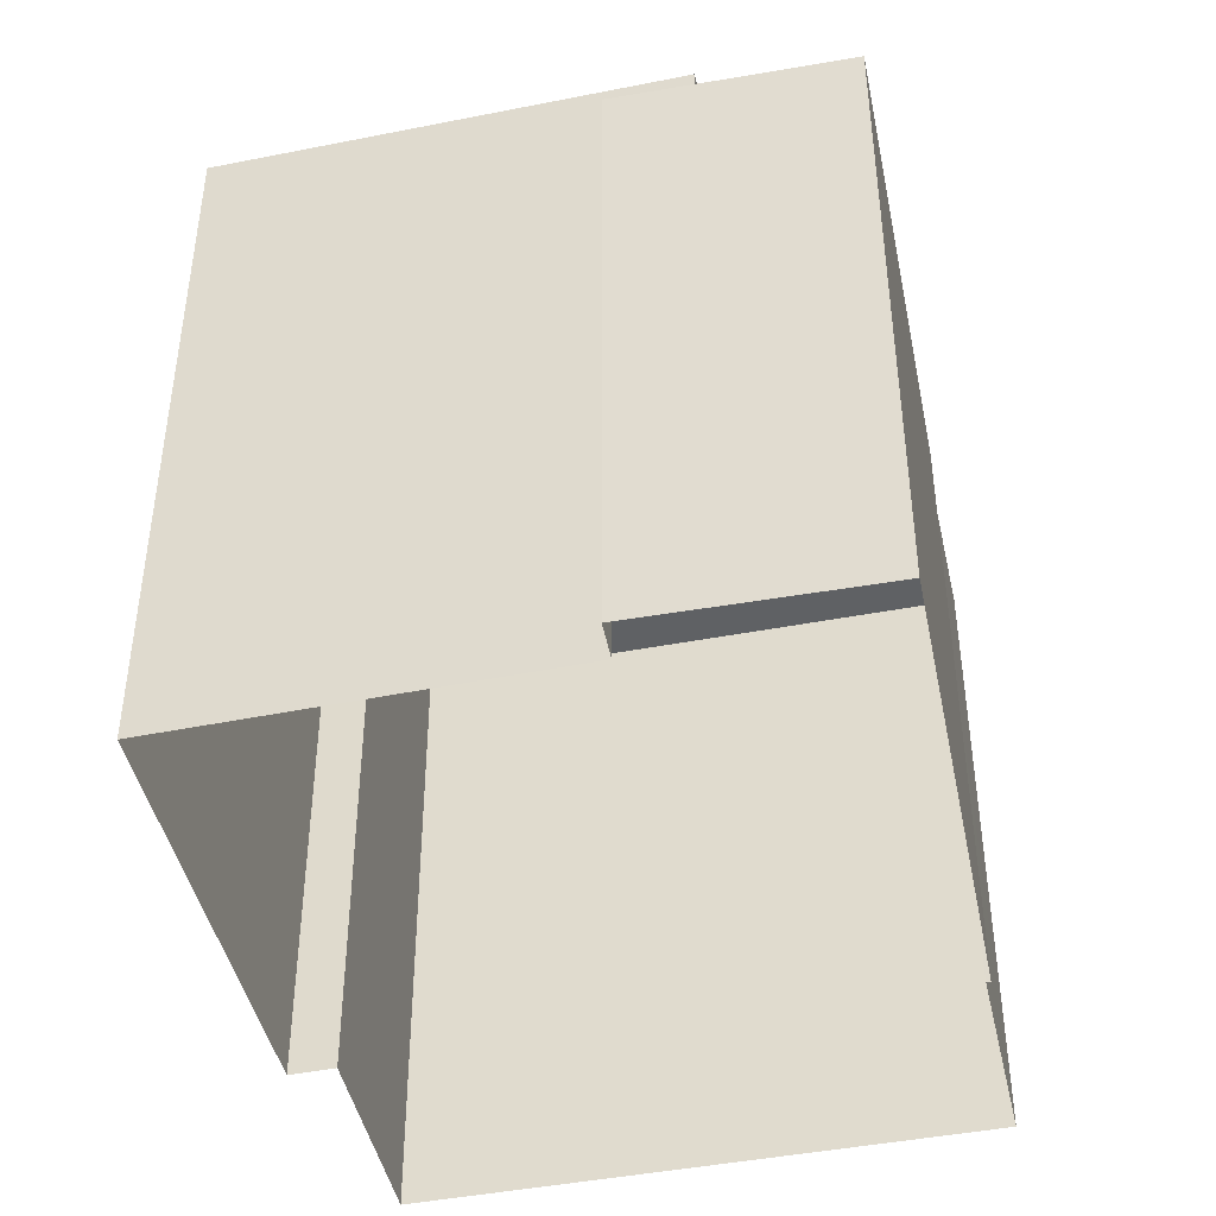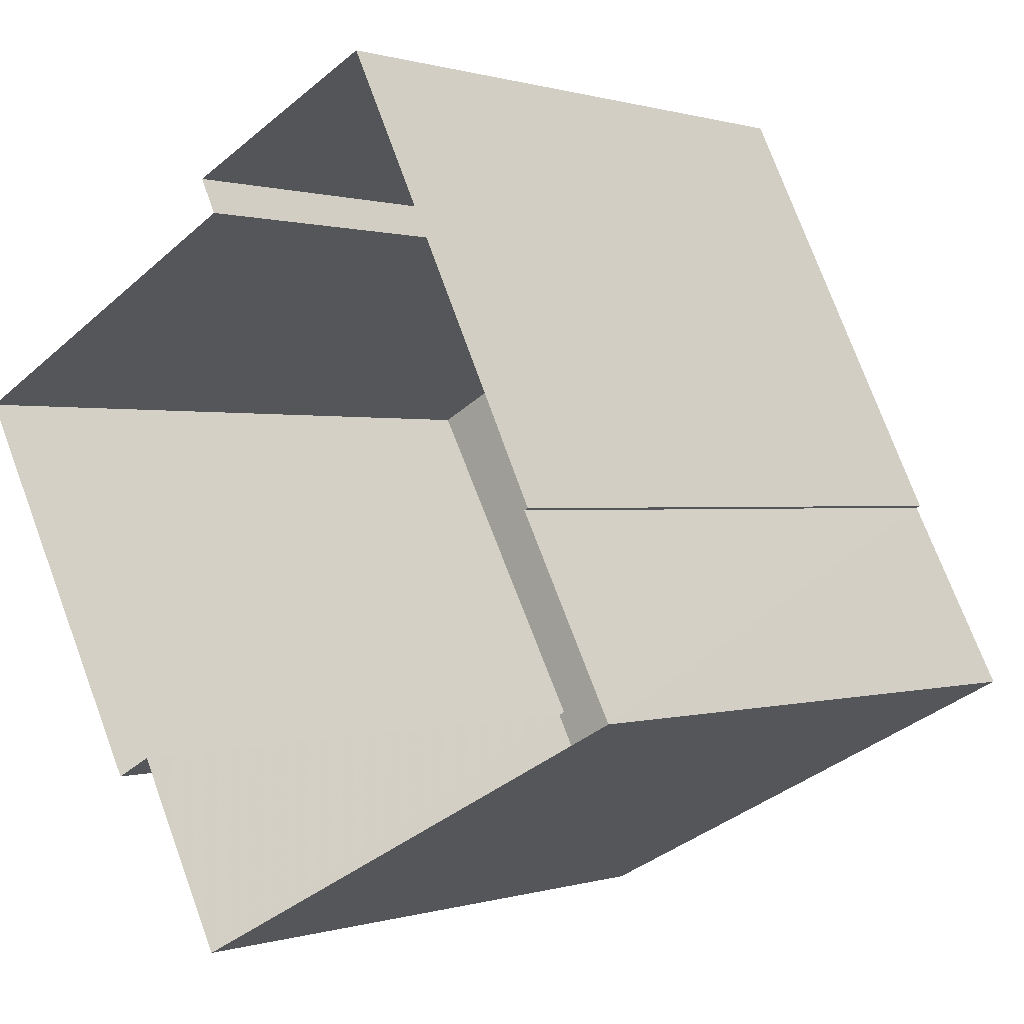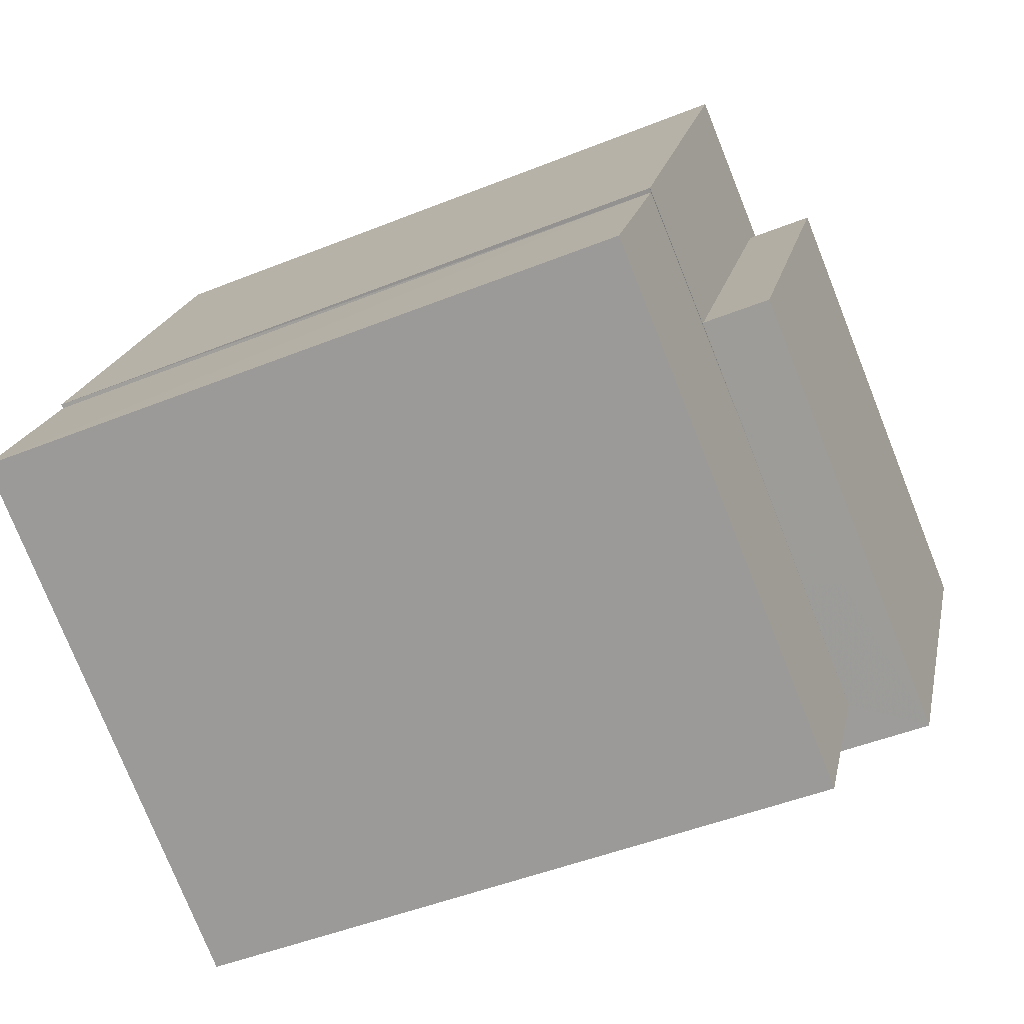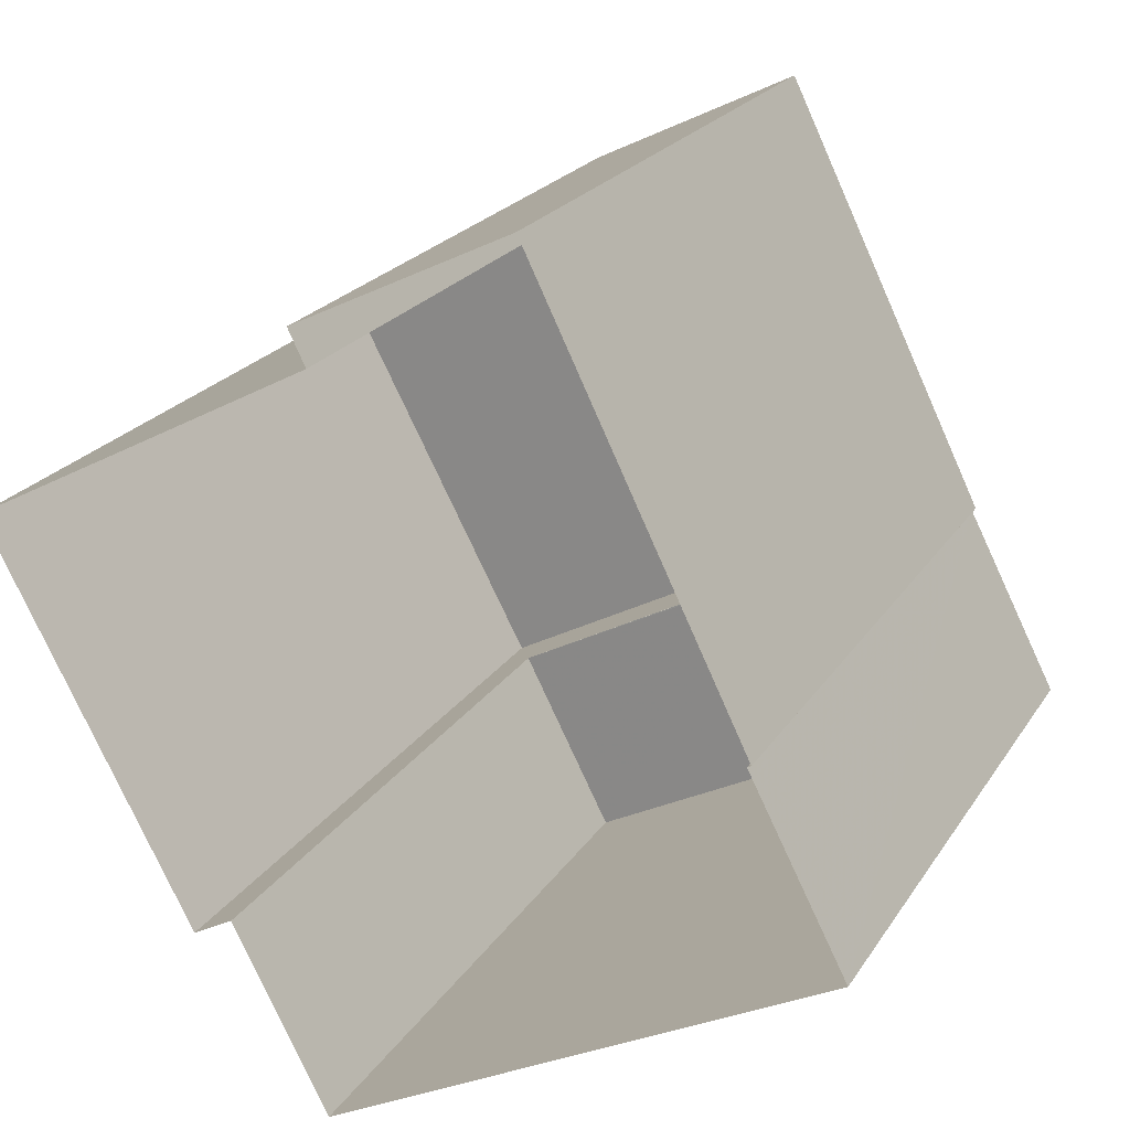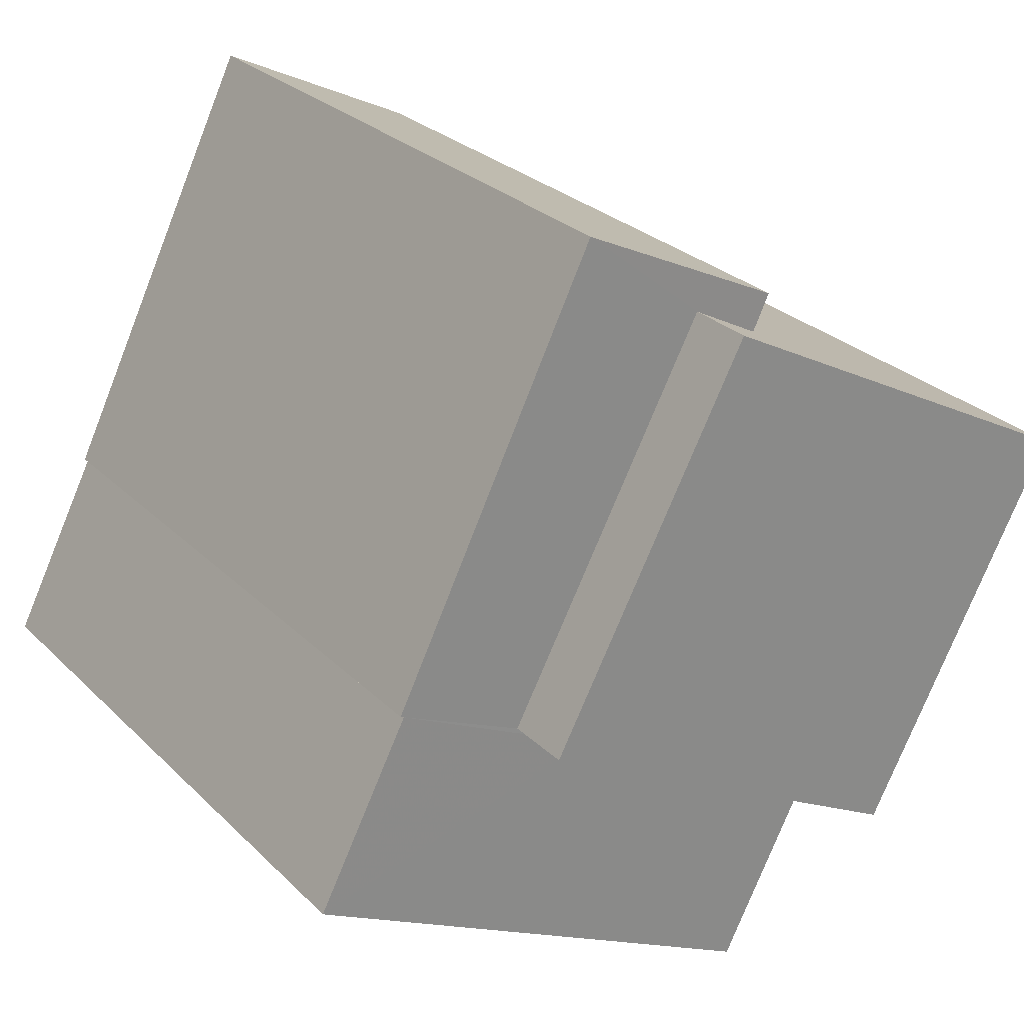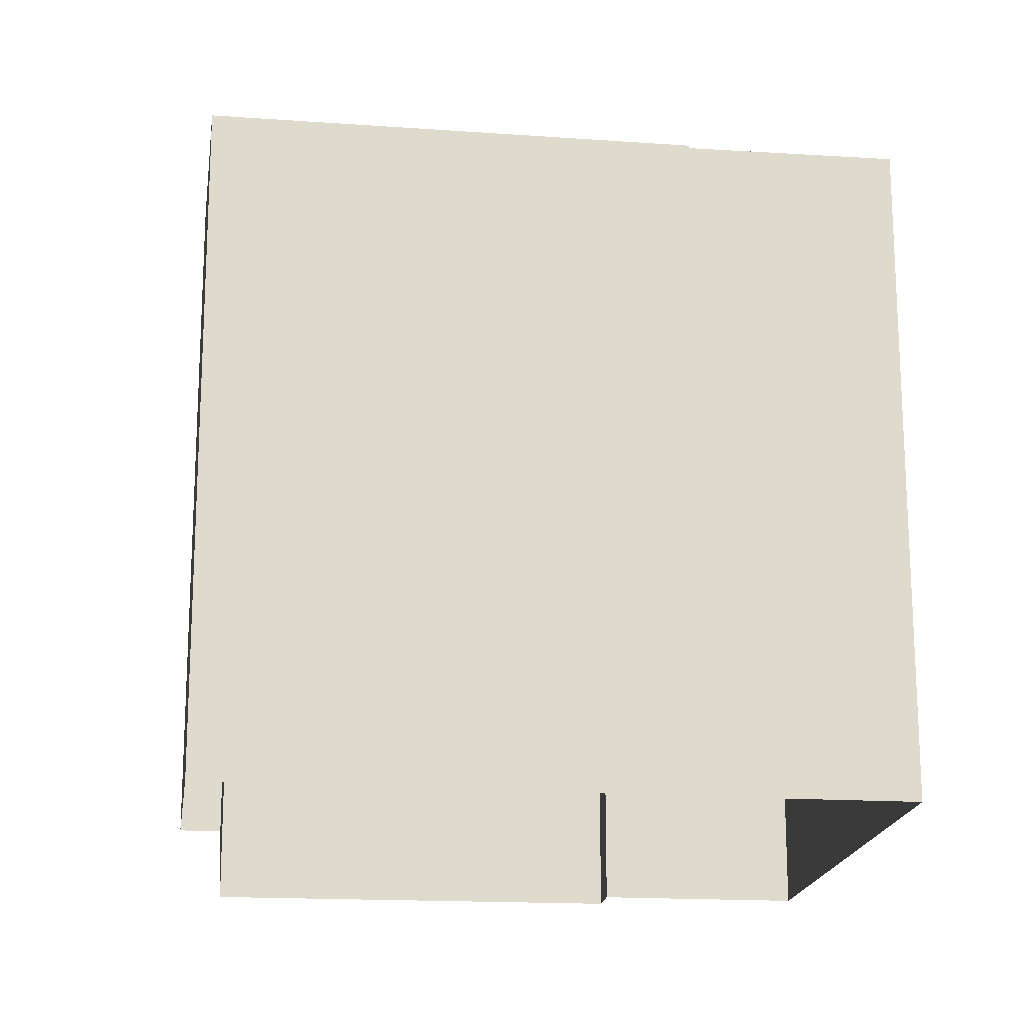
<metadata>
{"format":"obj","ext":"obj","renderer":"f3d","projection":"perspective","resolution":1024,"background":"white","views":[{"elev":-45.5,"azim":165.2,"up":"+Z"},{"elev":0.4,"azim":-139.7,"up":"+Y"},{"elev":-47.0,"azim":-65.4,"up":"+Y"},{"elev":21.6,"azim":-156.2,"up":"+Y"},{"elev":27.1,"azim":-34.4,"up":"+Y"},{"elev":-18.1,"azim":-124.1,"up":"+Z"}]}
</metadata>
<code>
v -7929 -3.769e+04 26.86
v -7930 -3.769e+04 20.59
v -7930 -3.769e+04 26.86
v -7929 -3.769e+04 20.59
v -7924 -3.769e+04 26.86
v -7925 -3.769e+04 26.86
v -7925 -3.769e+04 20.59
v -7924 -3.769e+04 20.58
v -7927 -3.769e+04 26.86
v -7927 -3.769e+04 26.87
v -7929 -3.769e+04 20.59
v -7929 -3.769e+04 26.87
v -7927 -3.768e+04 26.87
v -7927 -3.768e+04 20.59
v -7925 -3.768e+04 26.87
v -7925 -3.768e+04 20.59
v -7925 -3.768e+04 20.59
v -7925 -3.768e+04 26.87
v -7927 -3.769e+04 26.87
v -7927 -3.769e+04 26.86
v -7927 -3.769e+04 27.52
v -7927 -3.769e+04 26.87
v -7924 -3.769e+04 27.52
v -7924 -3.769e+04 20.58
v -7922 -3.769e+04 27.52
v -7922 -3.769e+04 20.58
v -7926 -3.768e+04 26.87
v -7926 -3.768e+04 27.52
f 24 8 26
f 26 8 17
f 14 16 17
f 4 8 7
f 4 7 2
f 14 4 11
f 17 8 4
f 14 17 4
f 1 2 3
f 1 4 2
f 5 6 7
f 8 5 7
f 6 2 7
f 6 3 2
f 9 10 1
f 4 1 11
f 11 1 12
f 1 10 12
f 11 12 13
f 14 11 13
f 15 16 14
f 13 15 14
f 17 16 15
f 18 17 15
f 9 19 10
f 9 20 19
f 21 22 19
f 21 19 23
f 23 5 24
f 24 5 8
f 19 20 5
f 19 5 23
f 25 24 26
f 25 23 24
f 27 28 18
f 17 18 26
f 26 18 25
f 18 28 25
f 28 22 21
f 28 27 22
f 5 9 6
f 6 9 3
f 5 20 9
f 3 9 1
f 15 13 27
f 18 15 27
f 10 22 12
f 13 12 27
f 22 10 19
f 27 12 22
f 28 23 25
f 28 21 23

</code>
